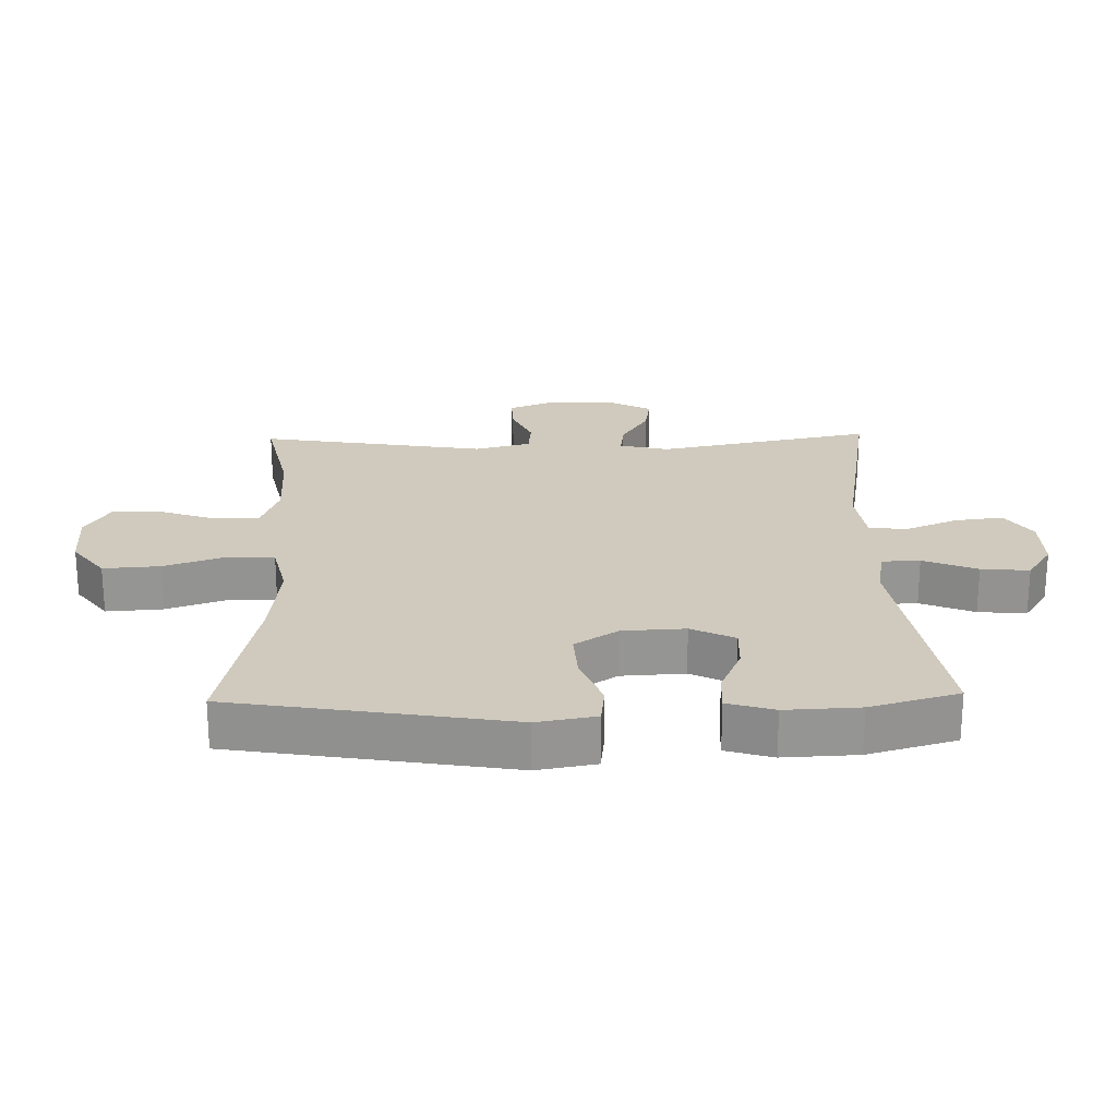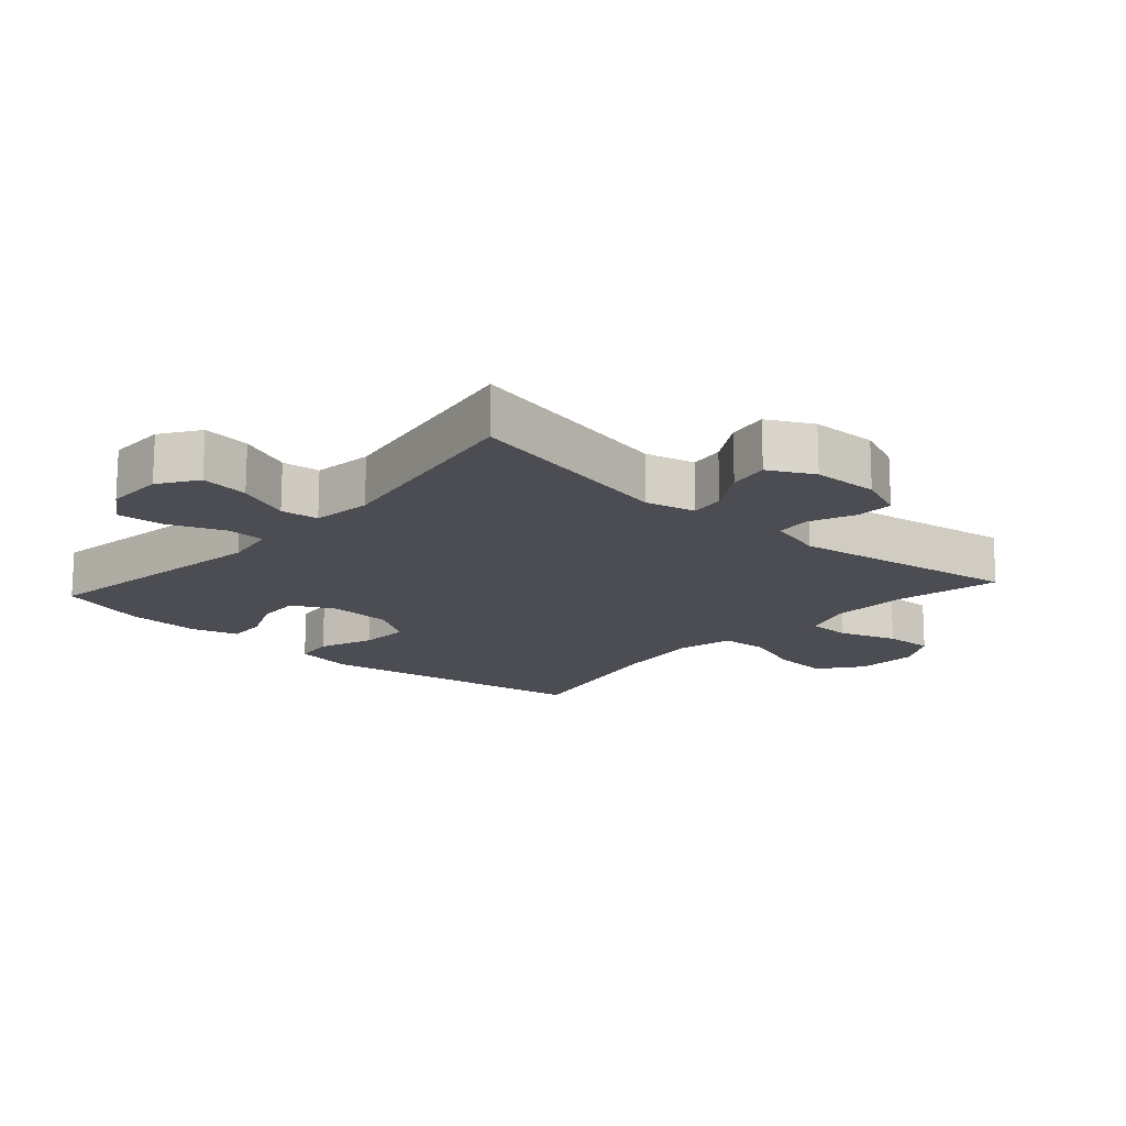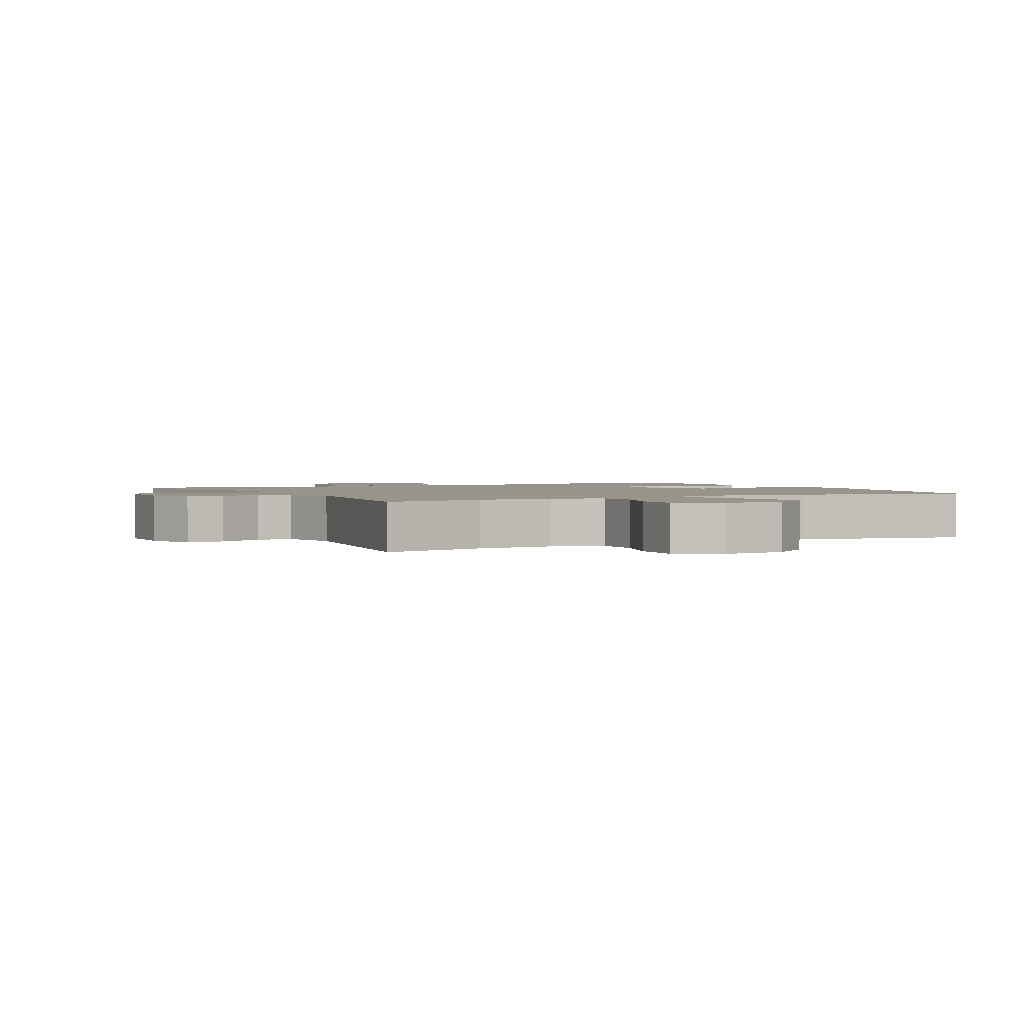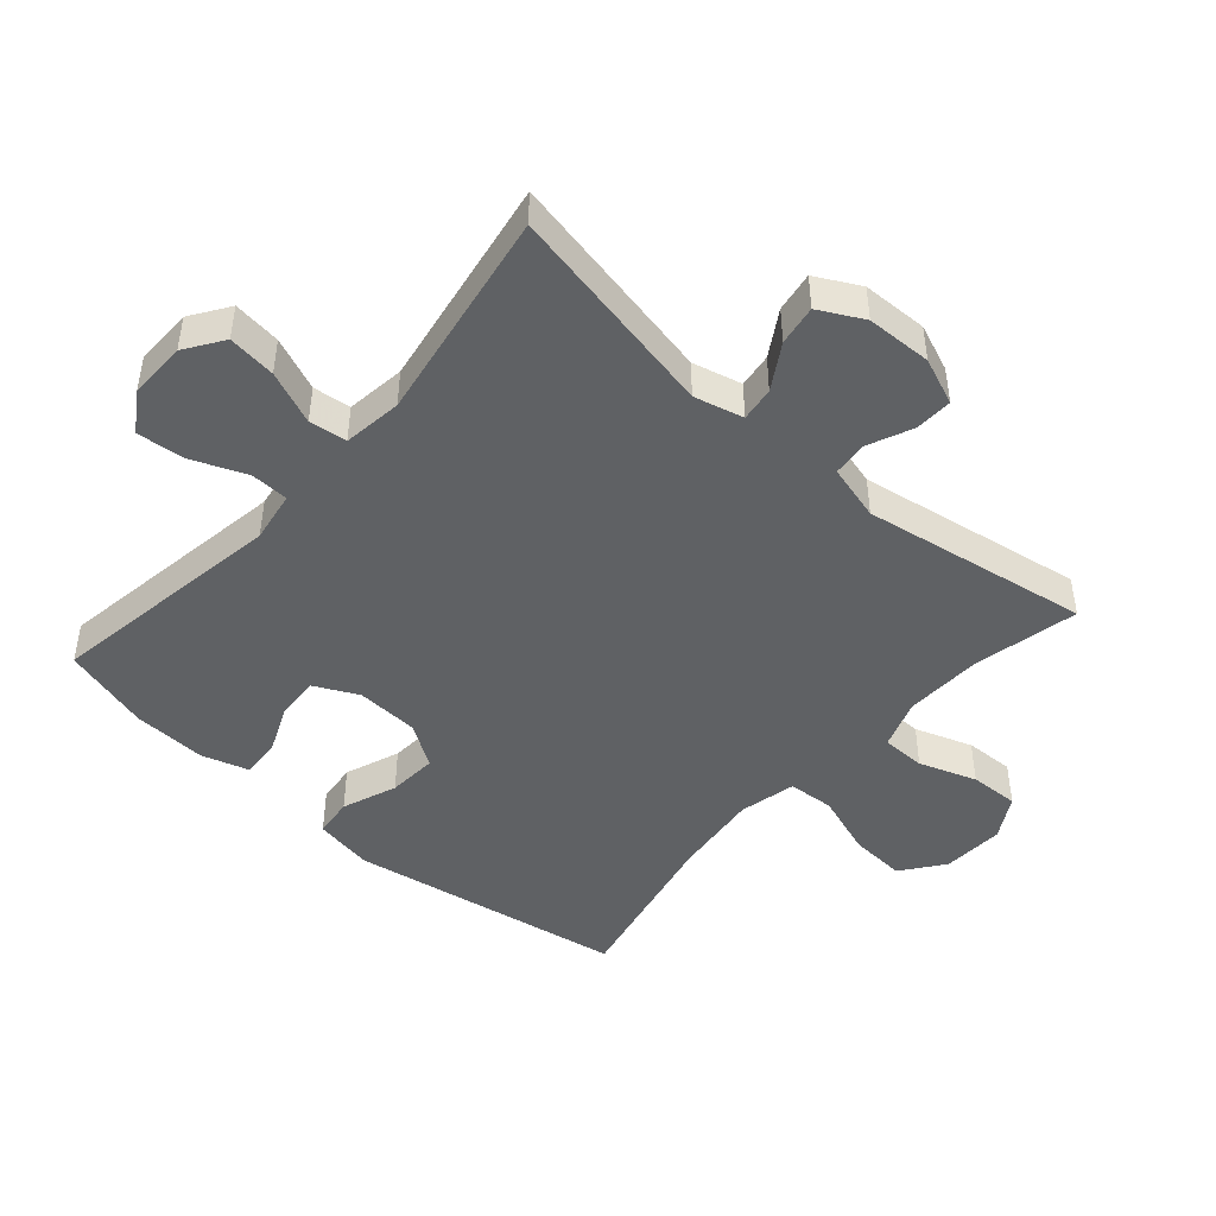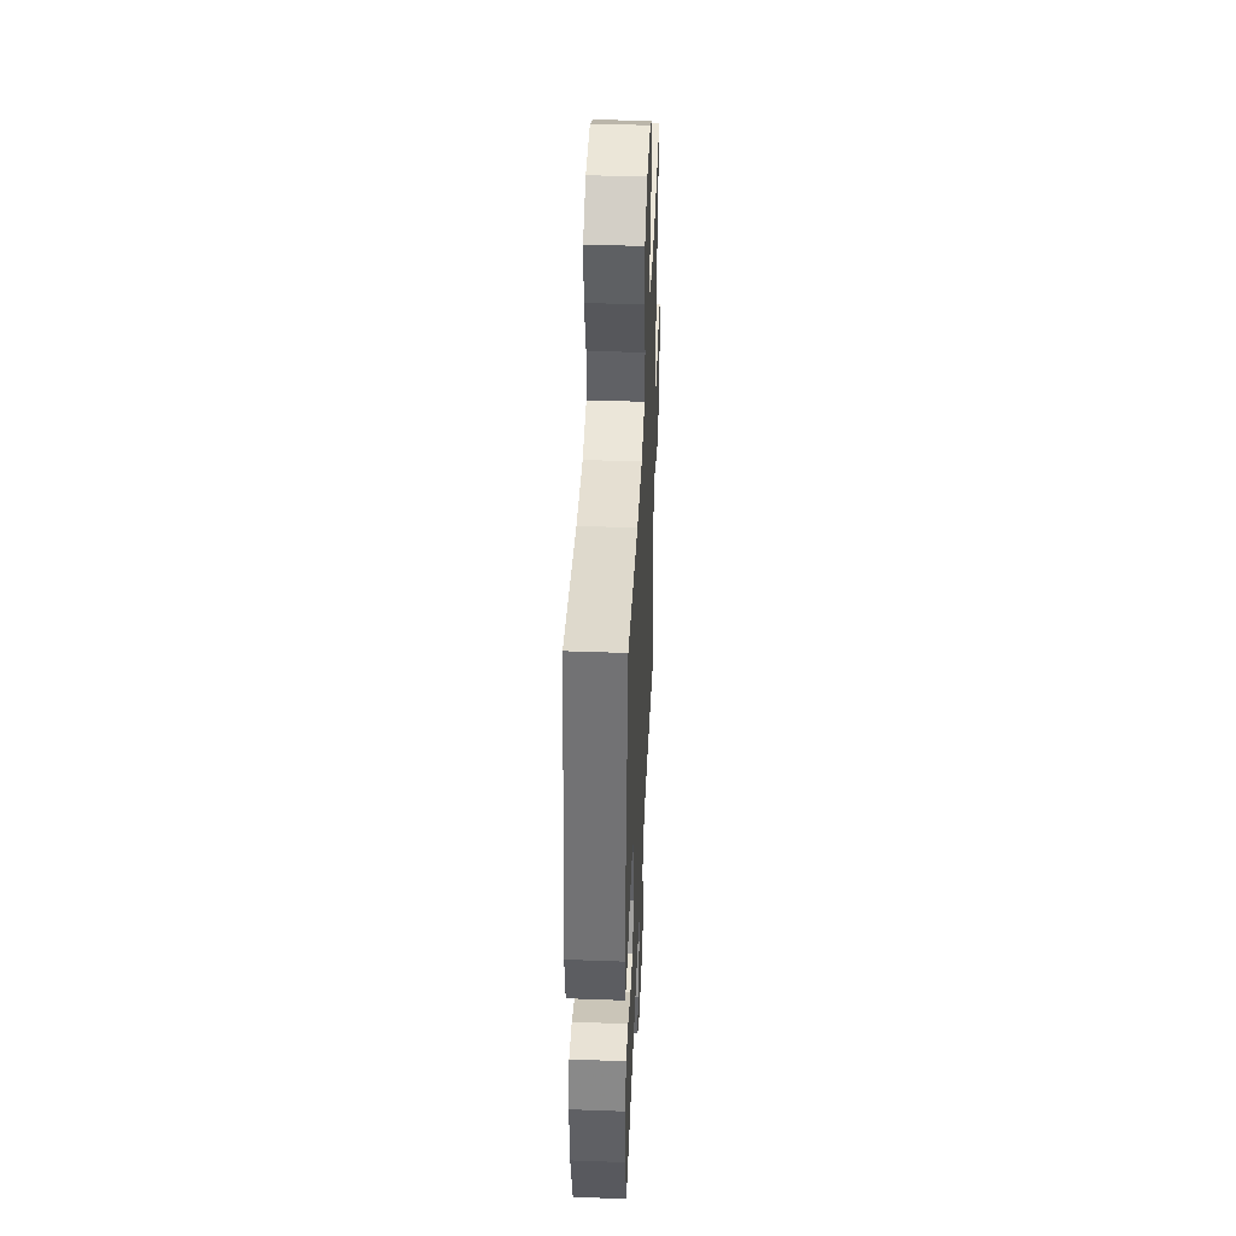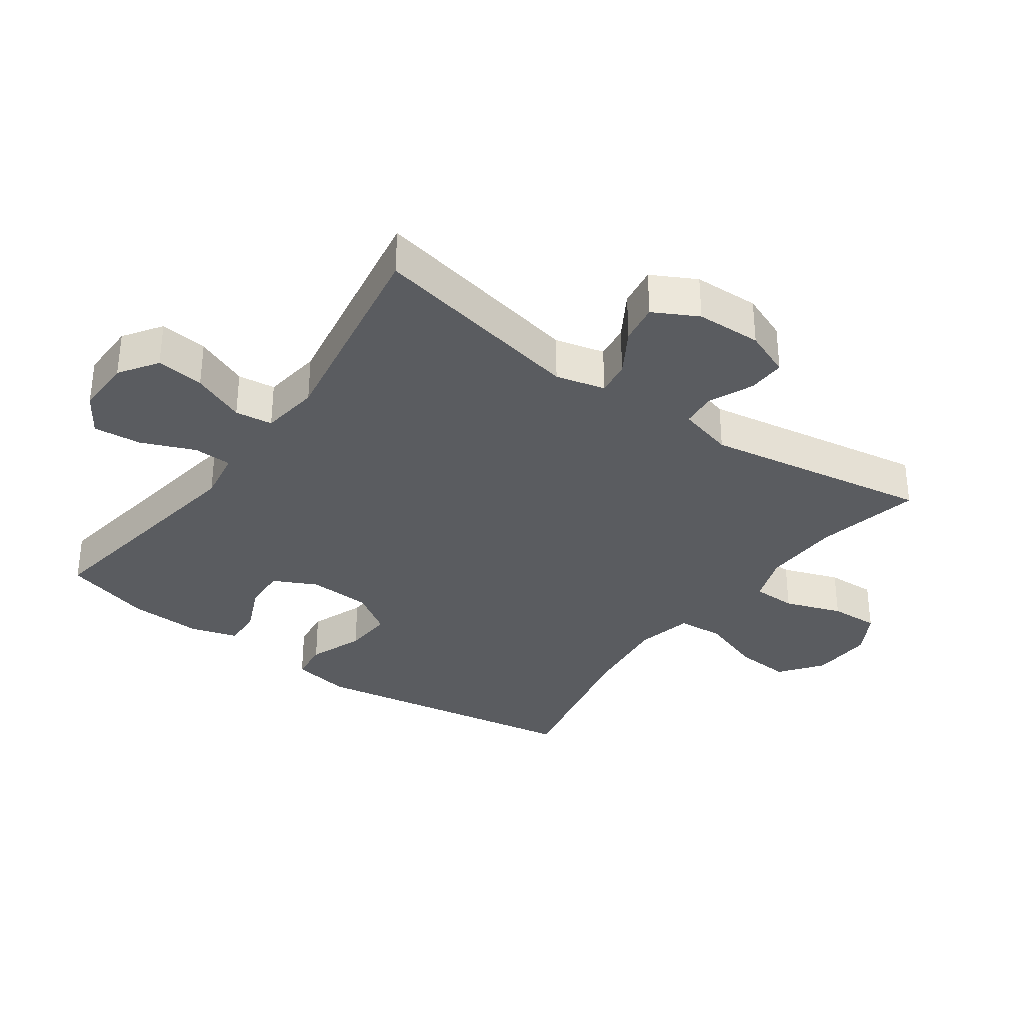
<metadata>
{"format":"obj","ext":"obj","renderer":"f3d","projection":"perspective","resolution":1024,"background":"white","views":[{"elev":23.0,"azim":88.6,"up":"+Y"},{"elev":-16.3,"azim":-131.8,"up":"+Y"},{"elev":1.9,"azim":-27.9,"up":"+Y"},{"elev":-46.2,"azim":-131.3,"up":"+Y"},{"elev":43.7,"azim":92.5,"up":"+Z"},{"elev":-33.6,"azim":-125.6,"up":"+Y"}]}
</metadata>
<code>
v -0.5 0.07 0.5
v -0.338 0.07 0.465
v -0.218 0.07 0.461
v -0.142 0.07 0.488
v -0.141 0.07 0.556
v -0.172 0.07 0.644
v -0.175 0.07 0.72
v -0.109 0.07 0.758
v -0.013 0.07 0.753
v 0.052 0.07 0.704
v 0.046 0.07 0.617
v 0.013 0.07 0.521
v 0.018 0.07 0.45
v 0.105 0.07 0.43
v 0.239 0.07 0.445
v 0.5 0.07 0.5
v 0.572 0.07 0.074
v 0.556 0.07 -0.017
v 0.495 0.07 -0.024
v 0.411 0.07 0.008
v 0.335 0.07 0.013
v 0.292 0.07 -0.053
v 0.287 0.07 -0.15
v 0.32 0.07 -0.217
v 0.386 0.07 -0.214
v 0.462 0.07 -0.181
v 0.522 0.07 -0.178
v 0.544 0.07 -0.25
v 0.539 0.07 -0.364
v 0.5 0.07 -0.5
v 0.133 0.07 -0.443
v 0.054 0.07 -0.456
v 0.052 0.07 -0.515
v 0.086 0.07 -0.598
v 0.093 0.07 -0.672
v 0.033 0.07 -0.711
v -0.056 0.07 -0.71
v -0.115 0.07 -0.67
v -0.106 0.07 -0.596
v -0.072 0.07 -0.514
v -0.079 0.07 -0.456
v -0.17 0.07 -0.444
v -0.5 0.07 -0.5
v -0.433 0.07 -0.167
v -0.452 0.07 -0.091
v -0.505 0.07 -0.098
v -0.574 0.07 -0.14
v -0.636 0.07 -0.15
v -0.672 0.07 -0.082
v -0.675 0.07 0.019
v -0.646 0.07 0.091
v -0.588 0.07 0.089
v -0.519 0.07 0.059
v -0.465 0.07 0.064
v -0.442 0.07 0.15
v -0.5 0 0.5
v -0.338 0 0.465
v -0.218 0 0.461
v -0.142 0 0.488
v -0.141 0 0.556
v -0.172 0 0.644
v -0.175 0 0.72
v -0.109 0 0.758
v -0.013 0 0.753
v 0.052 0 0.704
v 0.046 0 0.617
v 0.013 0 0.521
v 0.018 0 0.45
v 0.105 0 0.43
v 0.239 0 0.445
v 0.5 0 0.5
v 0.572 0 0.074
v 0.556 0 -0.017
v 0.495 0 -0.024
v 0.411 0 0.008
v 0.335 0 0.013
v 0.292 0 -0.053
v 0.287 0 -0.15
v 0.32 0 -0.217
v 0.386 0 -0.214
v 0.462 0 -0.181
v 0.522 0 -0.178
v 0.544 0 -0.25
v 0.539 0 -0.364
v 0.5 0 -0.5
v 0.133 0 -0.443
v 0.054 0 -0.456
v 0.052 0 -0.515
v 0.086 0 -0.598
v 0.093 0 -0.672
v 0.033 0 -0.711
v -0.056 0 -0.71
v -0.115 0 -0.67
v -0.106 0 -0.596
v -0.072 0 -0.514
v -0.079 0 -0.456
v -0.17 0 -0.444
v -0.5 0 -0.5
v -0.433 0 -0.167
v -0.452 0 -0.091
v -0.505 0 -0.098
v -0.574 0 -0.14
v -0.636 0 -0.15
v -0.672 0 -0.082
v -0.675 0 0.019
v -0.646 0 0.091
v -0.588 0 0.089
v -0.519 0 0.059
v -0.465 0 0.064
v -0.442 0 0.15
f 50 51 52 53
f 50 53 54
f 49 50 54
f 46 47 48 49
f 45 46 49 54
f 44 45 54 55
f 42 43 44
f 41 42 44 55
f 37 38 39 40
f 35 36 37 40
f 33 34 35 40
f 32 33 40 41
f 31 32 41 55
f 25 26 27 28
f 24 25 28 29
f 17 18 19 20
f 15 16 17 20
f 14 15 20 21
f 13 14 21 22
f 9 10 11 12
f 9 12 13
f 8 9 13
f 5 6 7 8
f 4 5 8 13
f 3 4 13 22
f 31 55 1 2
f 24 29 30 31
f 23 24 31 2
f 2 3 22 23
f 108 107 106 105
f 109 108 105
f 109 105 104
f 104 103 102 101
f 109 104 101 100
f 110 109 100 99
f 99 98 97
f 110 99 97 96
f 95 94 93 92
f 95 92 91 90
f 95 90 89 88
f 96 95 88 87
f 110 96 87 86
f 83 82 81 80
f 84 83 80 79
f 75 74 73 72
f 75 72 71 70
f 76 75 70 69
f 77 76 69 68
f 67 66 65 64
f 68 67 64
f 68 64 63
f 63 62 61 60
f 68 63 60 59
f 77 68 59 58
f 57 56 110 86
f 86 85 84 79
f 57 86 79 78
f 78 77 58 57
f 1 56 57 2
f 2 57 58 3
f 3 58 59 4
f 4 59 60 5
f 5 60 61 6
f 6 61 62 7
f 7 62 63 8
f 8 63 64 9
f 9 64 65 10
f 10 65 66 11
f 11 66 67 12
f 12 67 68 13
f 13 68 69 14
f 14 69 70 15
f 15 70 71 16
f 16 71 72 17
f 17 72 73 18
f 18 73 74 19
f 19 74 75 20
f 20 75 76 21
f 21 76 77 22
f 22 77 78 23
f 23 78 79 24
f 24 79 80 25
f 25 80 81 26
f 26 81 82 27
f 27 82 83 28
f 28 83 84 29
f 29 84 85 30
f 30 85 86 31
f 31 86 87 32
f 32 87 88 33
f 33 88 89 34
f 34 89 90 35
f 35 90 91 36
f 36 91 92 37
f 37 92 93 38
f 38 93 94 39
f 39 94 95 40
f 40 95 96 41
f 41 96 97 42
f 42 97 98 43
f 43 98 99 44
f 44 99 100 45
f 45 100 101 46
f 46 101 102 47
f 47 102 103 48
f 48 103 104 49
f 49 104 105 50
f 50 105 106 51
f 51 106 107 52
f 52 107 108 53
f 53 108 109 54
f 54 109 110 55
f 55 110 56 1

</code>
